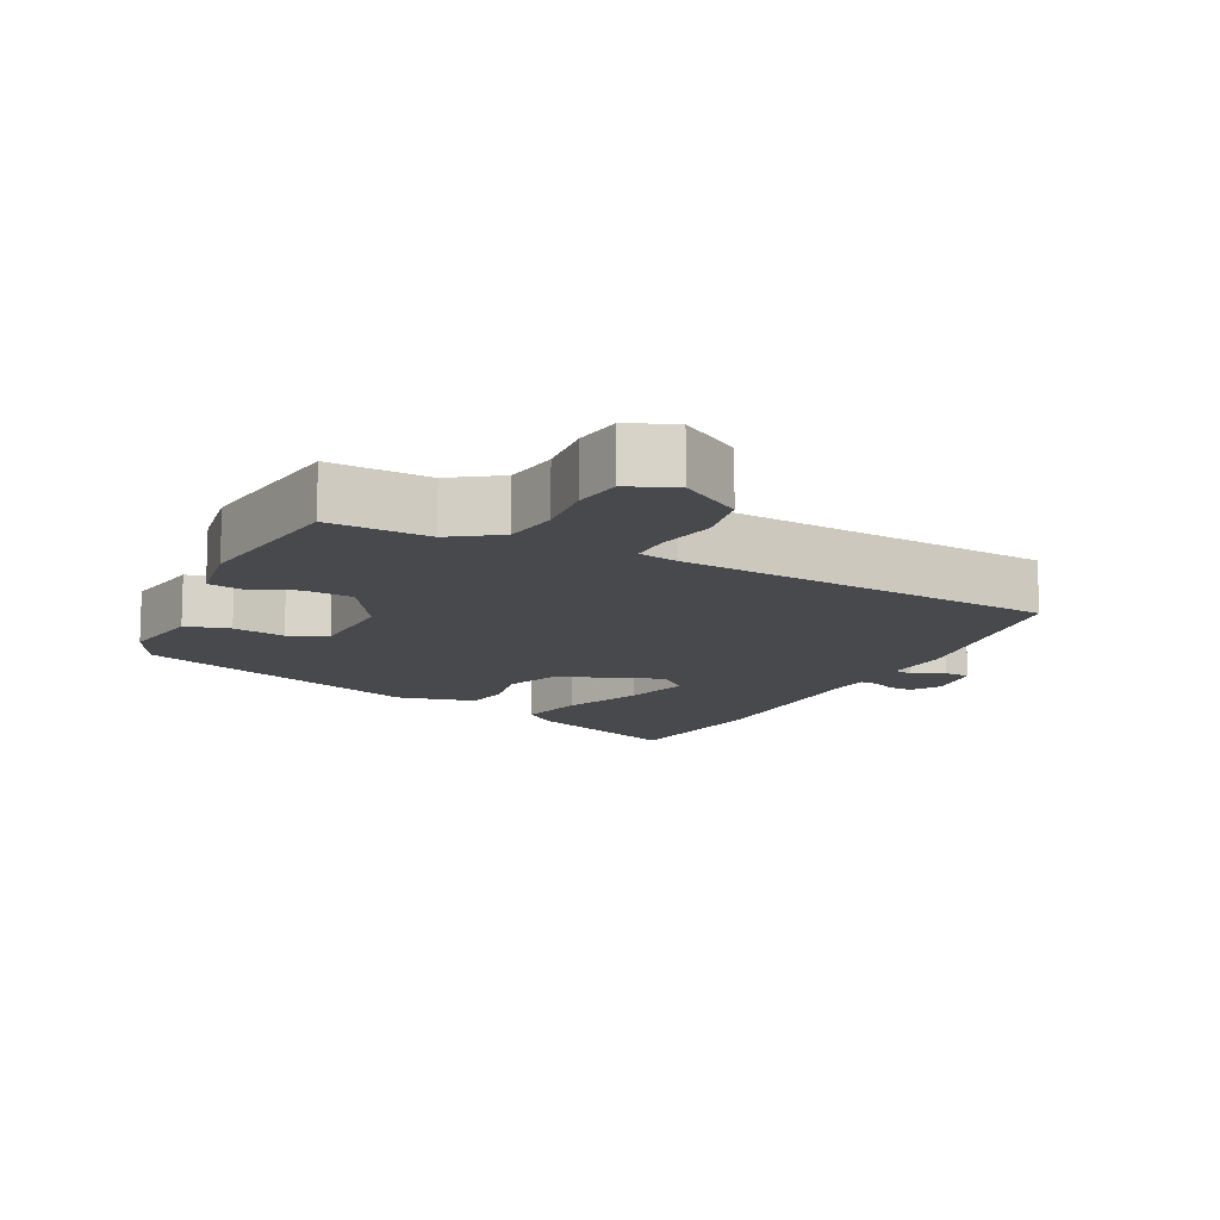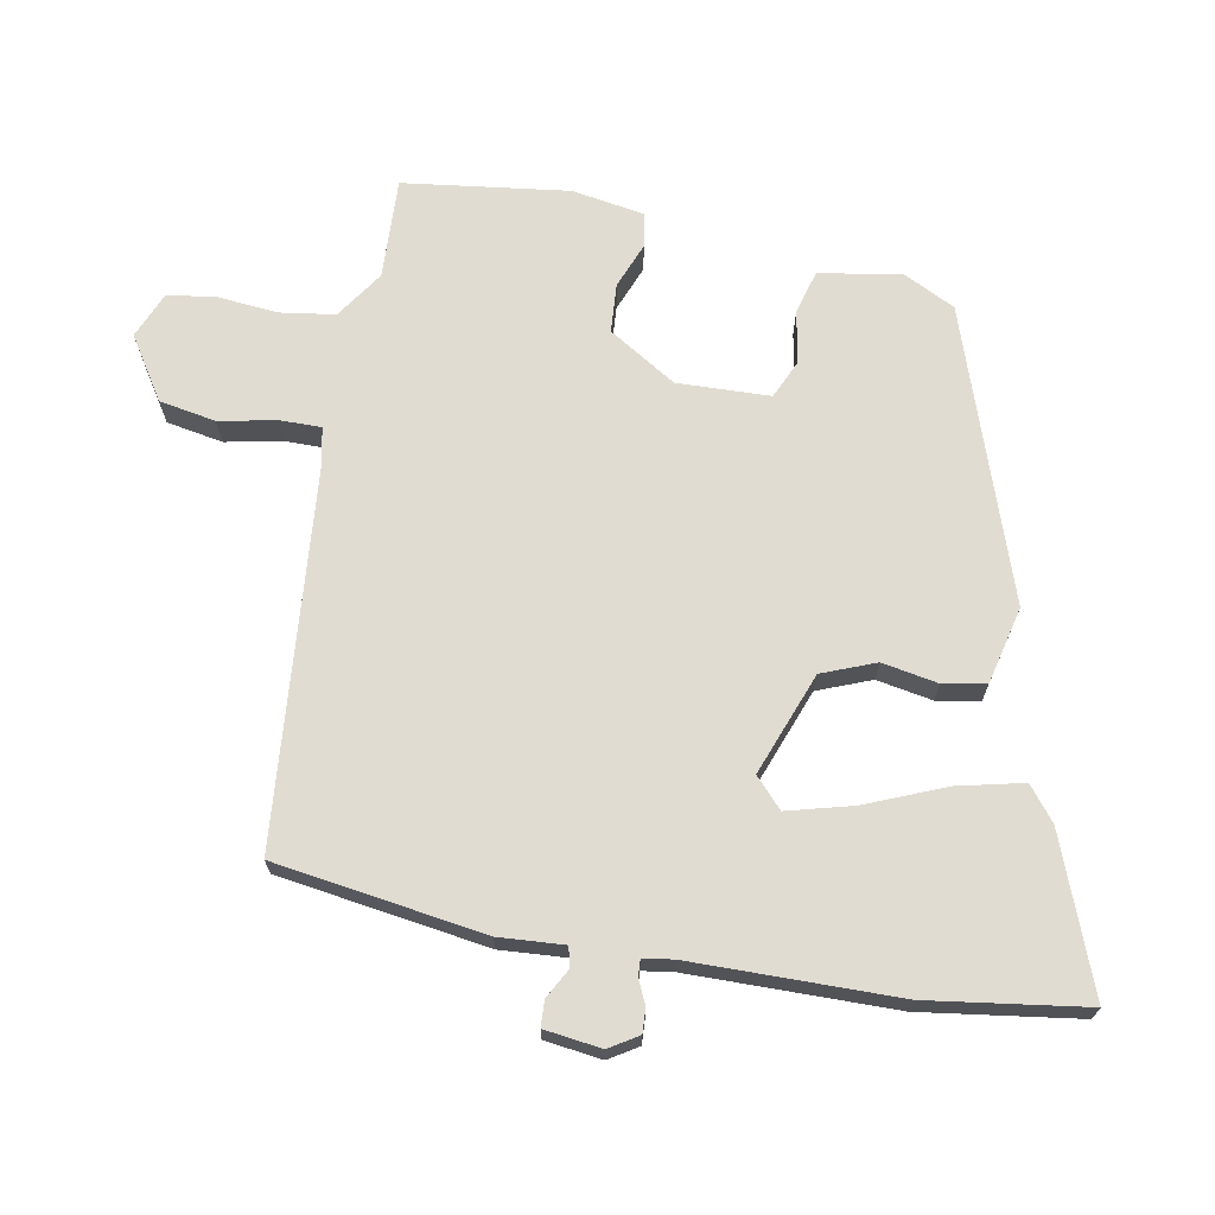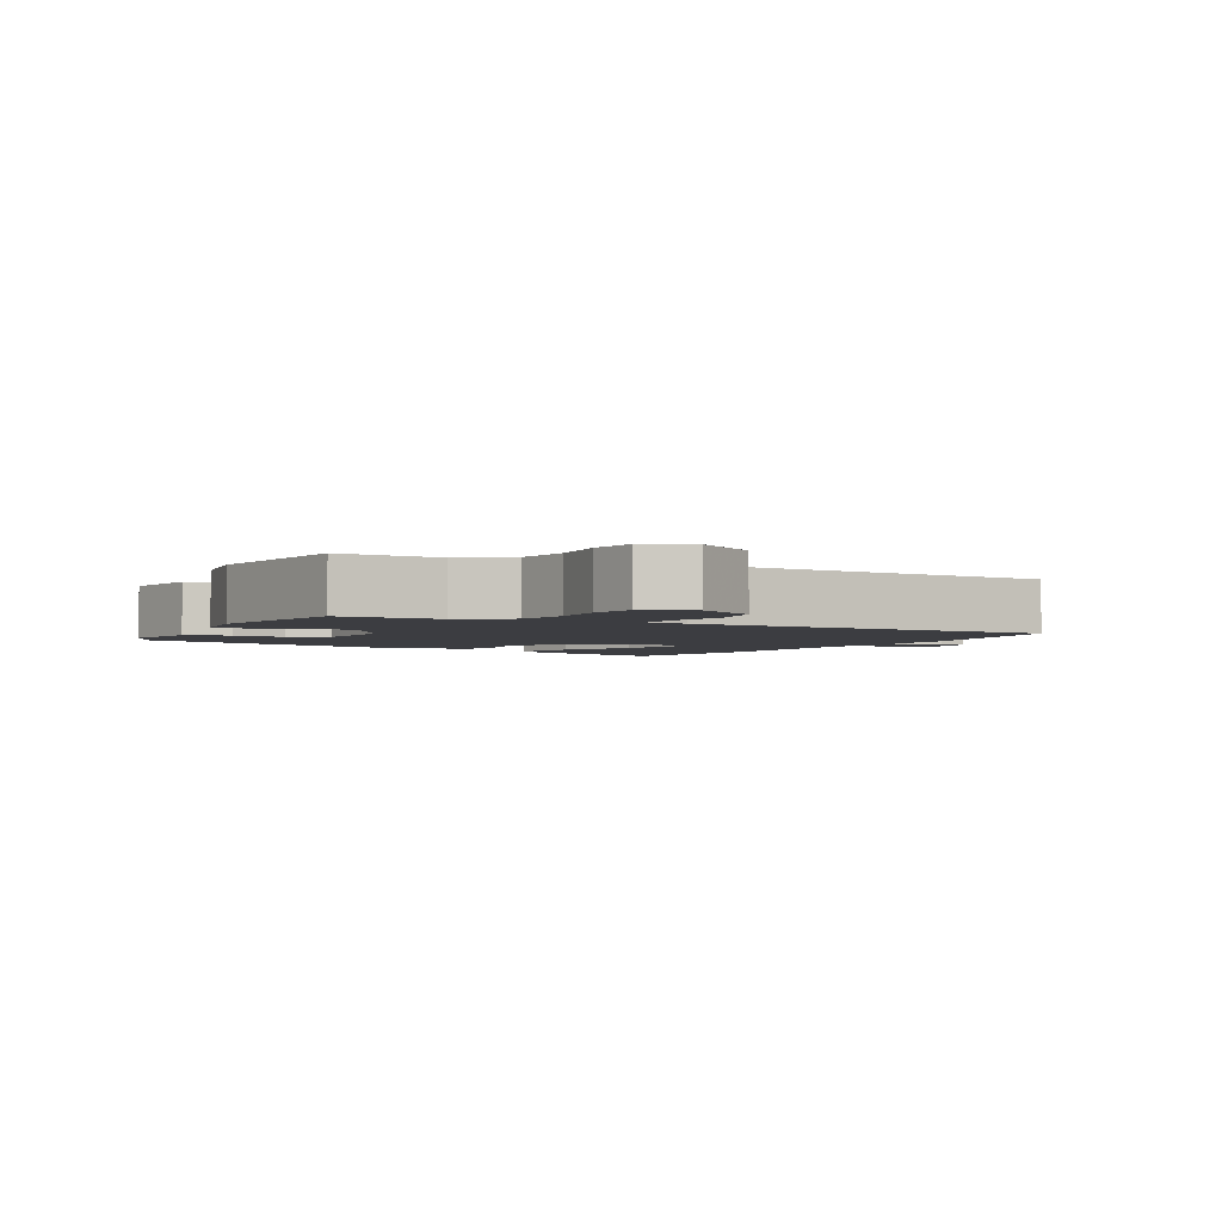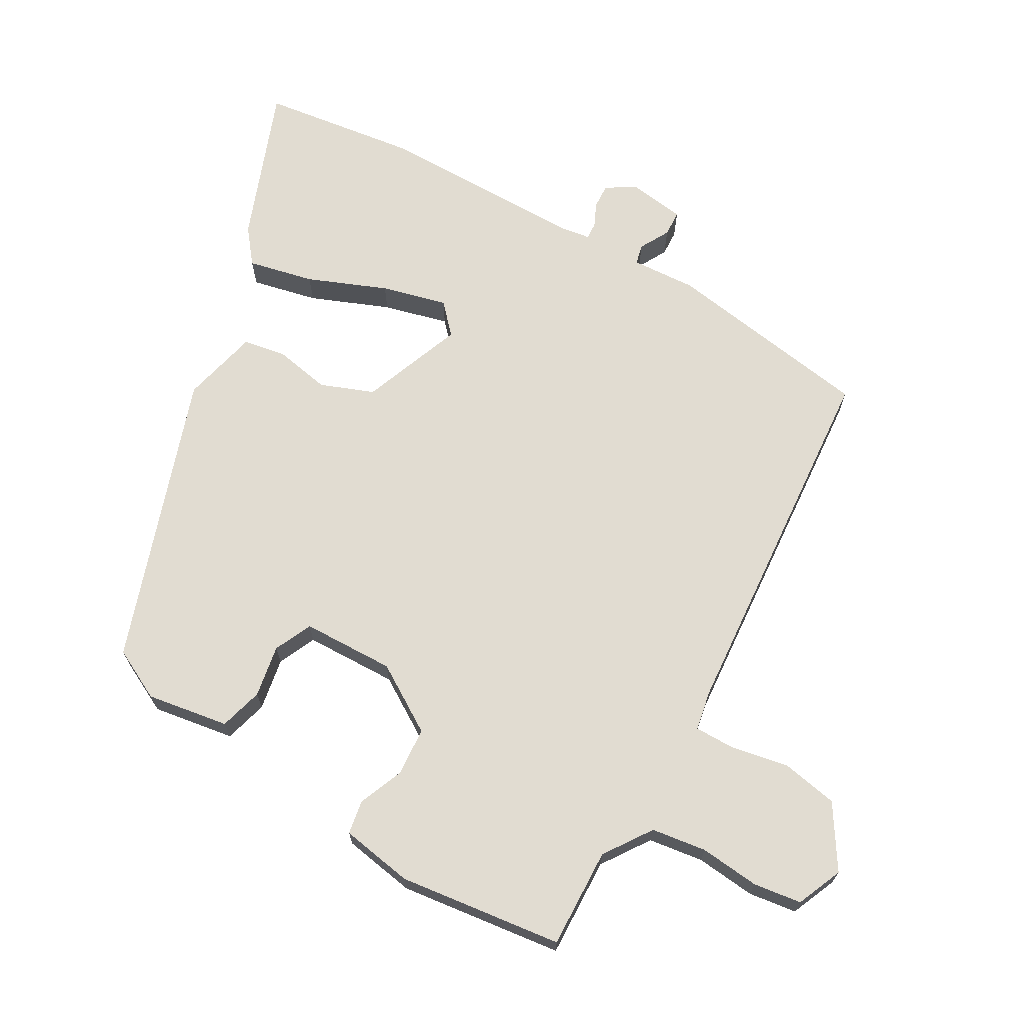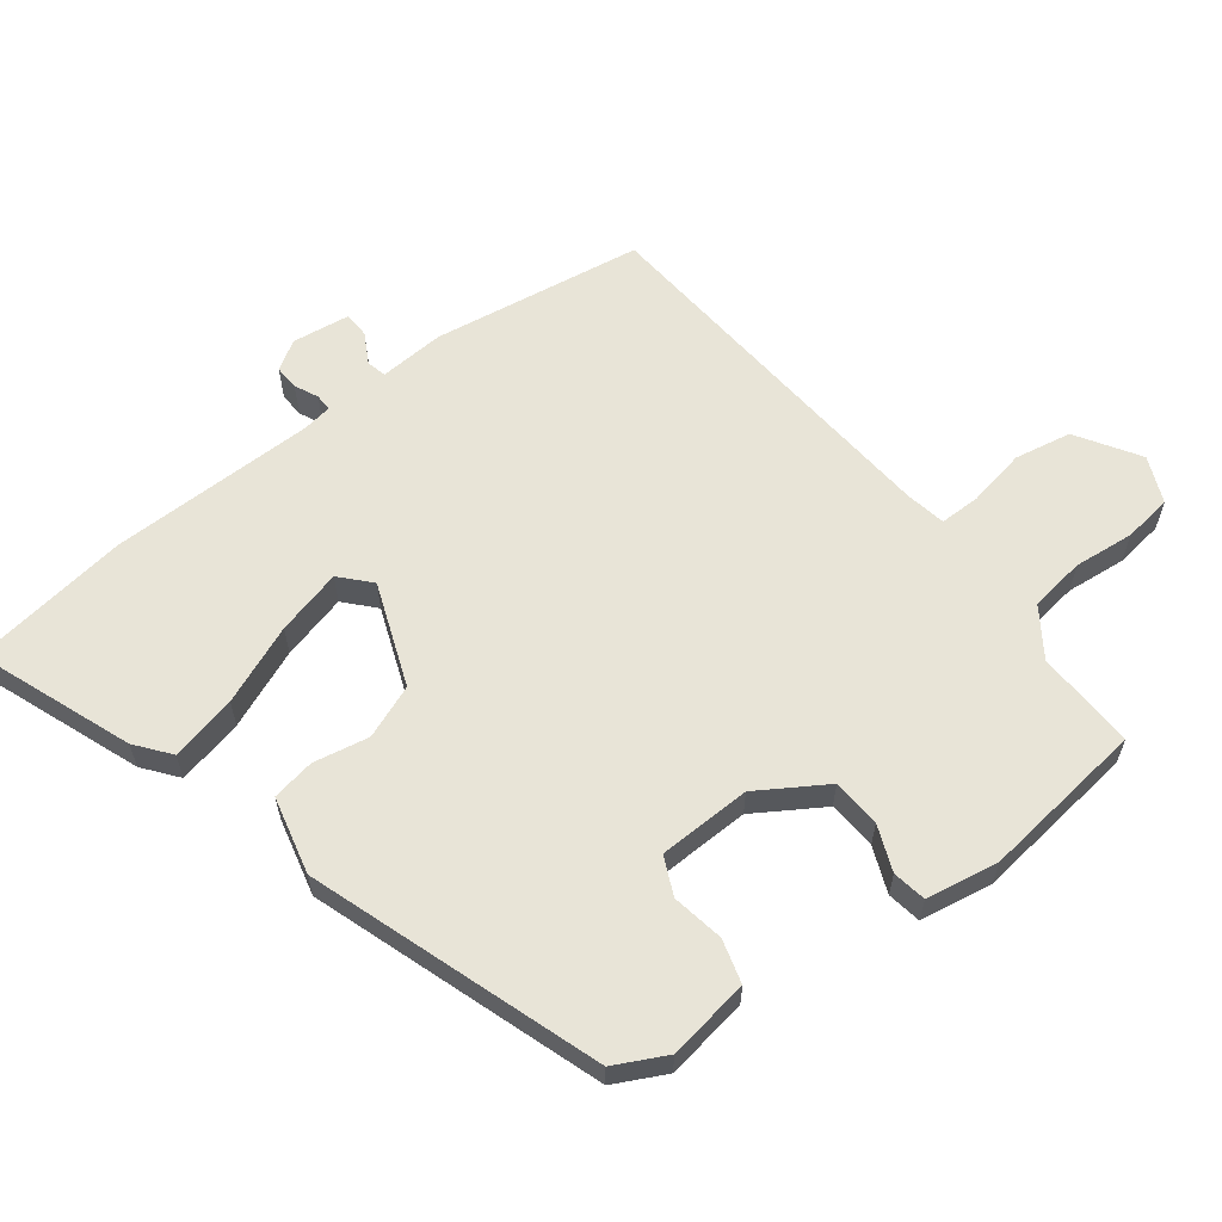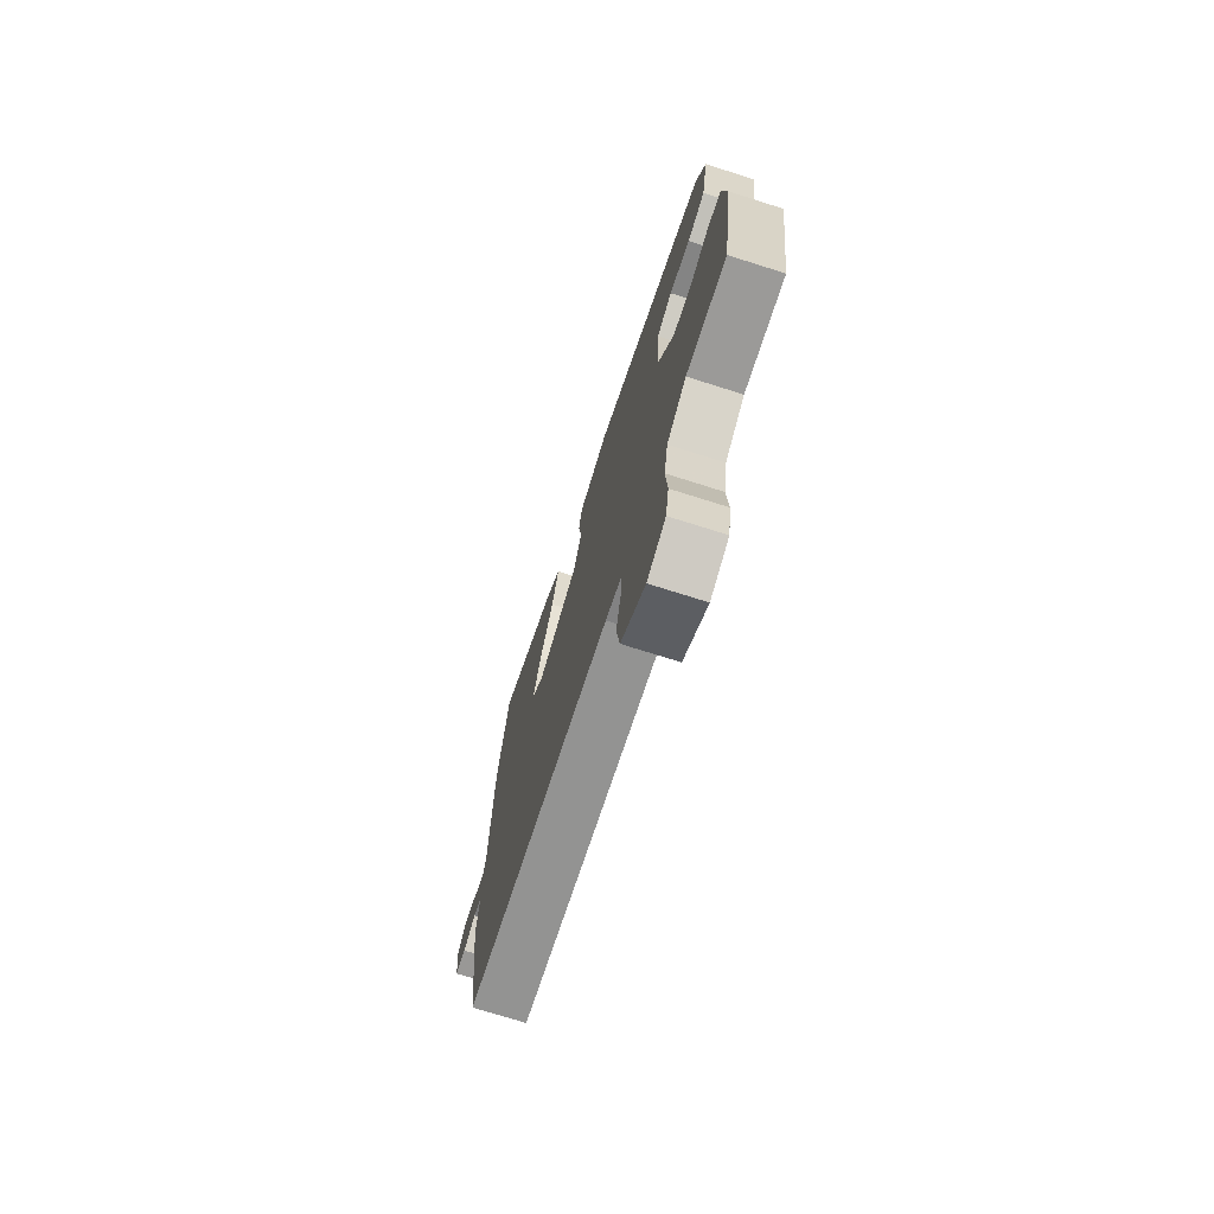
<metadata>
{"format":"obj","ext":"obj","renderer":"f3d","projection":"perspective","resolution":1024,"background":"white","views":[{"elev":-12.5,"azim":155.1,"up":"+Y"},{"elev":69.3,"azim":-78.1,"up":"+Y"},{"elev":-2.7,"azim":153.9,"up":"+Y"},{"elev":69.0,"azim":121.6,"up":"+Y"},{"elev":61.3,"azim":54.4,"up":"+Y"},{"elev":-73.1,"azim":72.4,"up":"+Z"}]}
</metadata>
<code>
v -0.515 0.07 0.411
v -0.476 0.07 0.643
v -0.251 0.07 0.55
v -0.202 0.07 0.509
v -0.227 0.07 0.412
v -0.278 0.07 0.297
v -0.306 0.07 0.201
v -0.264 0.07 0.16
v -0.111 0.07 0.213
v -0.078 0.07 0.291
v -0.091 0.07 0.374
v -0.078 0.07 0.437
v 0.037 0.07 0.461
v 0.46 0.07 0.303
v 0.496 0.07 0.226
v 0.473 0.07 0.105
v 0.408 0.07 0.089
v 0.331 0.07 0.105
v 0.274 0.07 0.081
v 0.266 0.07 -0.056
v 0.325 0.07 -0.157
v 0.397 0.07 -0.164
v 0.465 0.07 -0.139
v 0.515 0.07 -0.149
v 0.53 0.07 -0.257
v 0.492 0.07 -0.499
v 0.344 0.07 -0.489
v 0.272 0.07 -0.535
v 0.258 0.07 -0.616
v 0.264 0.07 -0.705
v 0.252 0.07 -0.776
v 0.183 0.07 -0.803
v 0.093 0.07 -0.742
v 0.08 0.07 -0.658
v 0.099 0.07 -0.573
v 0.101 0.07 -0.513
v 0.042 0.07 -0.5
v -0.507 0.07 -0.438
v -0.545 0.07 -0.127
v -0.536 0.07 -0.031
v -0.565 0.07 -0.023
v -0.61 0.07 -0.046
v -0.648 0.07 -0.043
v -0.657 0.07 0.042
v -0.629 0.07 0.084
v -0.593 0.07 0.081
v -0.559 0.07 0.064
v -0.534 0.07 0.062
v -0.526 0.07 0.106
v -0.515 0 0.411
v -0.476 0 0.643
v -0.251 0 0.55
v -0.202 0 0.509
v -0.227 0 0.412
v -0.278 0 0.297
v -0.306 0 0.201
v -0.264 0 0.16
v -0.111 0 0.213
v -0.078 0 0.291
v -0.091 0 0.374
v -0.078 0 0.437
v 0.037 0 0.461
v 0.46 0 0.303
v 0.496 0 0.226
v 0.473 0 0.105
v 0.408 0 0.089
v 0.331 0 0.105
v 0.274 0 0.081
v 0.266 0 -0.056
v 0.325 0 -0.157
v 0.397 0 -0.164
v 0.465 0 -0.139
v 0.515 0 -0.149
v 0.53 0 -0.257
v 0.492 0 -0.499
v 0.344 0 -0.489
v 0.272 0 -0.535
v 0.258 0 -0.616
v 0.264 0 -0.705
v 0.252 0 -0.776
v 0.183 0 -0.803
v 0.093 0 -0.742
v 0.08 0 -0.658
v 0.099 0 -0.573
v 0.101 0 -0.513
v 0.042 0 -0.5
v -0.507 0 -0.438
v -0.545 0 -0.127
v -0.536 0 -0.031
v -0.565 0 -0.023
v -0.61 0 -0.046
v -0.648 0 -0.043
v -0.657 0 0.042
v -0.629 0 0.084
v -0.593 0 0.081
v -0.559 0 0.064
v -0.534 0 0.062
v -0.526 0 0.106
f 45 46 47
f 44 45 47
f 43 44 47
f 42 43 47
f 41 42 47
f 40 41 47 48
f 37 38 39 40
f 40 48 49
f 37 40 49
f 36 37 49
f 33 34 35
f 32 33 35
f 31 32 35
f 30 31 35
f 29 30 35
f 28 29 35 36
f 36 49 1
f 28 36 1
f 27 28 1
f 25 26 27
f 24 25 27
f 23 24 27
f 22 23 27
f 16 17 18
f 15 16 18
f 14 15 18
f 13 14 18
f 12 13 18
f 11 12 18
f 10 11 18
f 9 10 18 19
f 8 9 19 20
f 4 5 6
f 3 4 6
f 2 3 6
f 1 2 6
f 1 6 7
f 27 1 7
f 21 22 27
f 8 20 21 27
f 7 8 27
f 96 95 94
f 96 94 93
f 96 93 92
f 96 92 91
f 96 91 90
f 97 96 90 89
f 89 88 87 86
f 98 97 89
f 98 89 86
f 98 86 85
f 84 83 82
f 84 82 81
f 84 81 80
f 84 80 79
f 84 79 78
f 85 84 78 77
f 50 98 85
f 50 85 77
f 50 77 76
f 76 75 74
f 76 74 73
f 76 73 72
f 76 72 71
f 67 66 65
f 67 65 64
f 67 64 63
f 67 63 62
f 67 62 61
f 67 61 60
f 67 60 59
f 68 67 59 58
f 69 68 58 57
f 55 54 53
f 55 53 52
f 55 52 51
f 55 51 50
f 56 55 50
f 56 50 76
f 76 71 70
f 76 70 69 57
f 76 57 56
f 1 50 51 2
f 2 51 52 3
f 3 52 53 4
f 4 53 54 5
f 5 54 55 6
f 6 55 56 7
f 7 56 57 8
f 8 57 58 9
f 9 58 59 10
f 10 59 60 11
f 11 60 61 12
f 12 61 62 13
f 13 62 63 14
f 14 63 64 15
f 15 64 65 16
f 16 65 66 17
f 17 66 67 18
f 18 67 68 19
f 19 68 69 20
f 20 69 70 21
f 21 70 71 22
f 22 71 72 23
f 23 72 73 24
f 24 73 74 25
f 25 74 75 26
f 26 75 76 27
f 27 76 77 28
f 28 77 78 29
f 29 78 79 30
f 30 79 80 31
f 31 80 81 32
f 32 81 82 33
f 33 82 83 34
f 34 83 84 35
f 35 84 85 36
f 36 85 86 37
f 37 86 87 38
f 38 87 88 39
f 39 88 89 40
f 40 89 90 41
f 41 90 91 42
f 42 91 92 43
f 43 92 93 44
f 44 93 94 45
f 45 94 95 46
f 46 95 96 47
f 47 96 97 48
f 48 97 98 49
f 49 98 50 1

</code>
